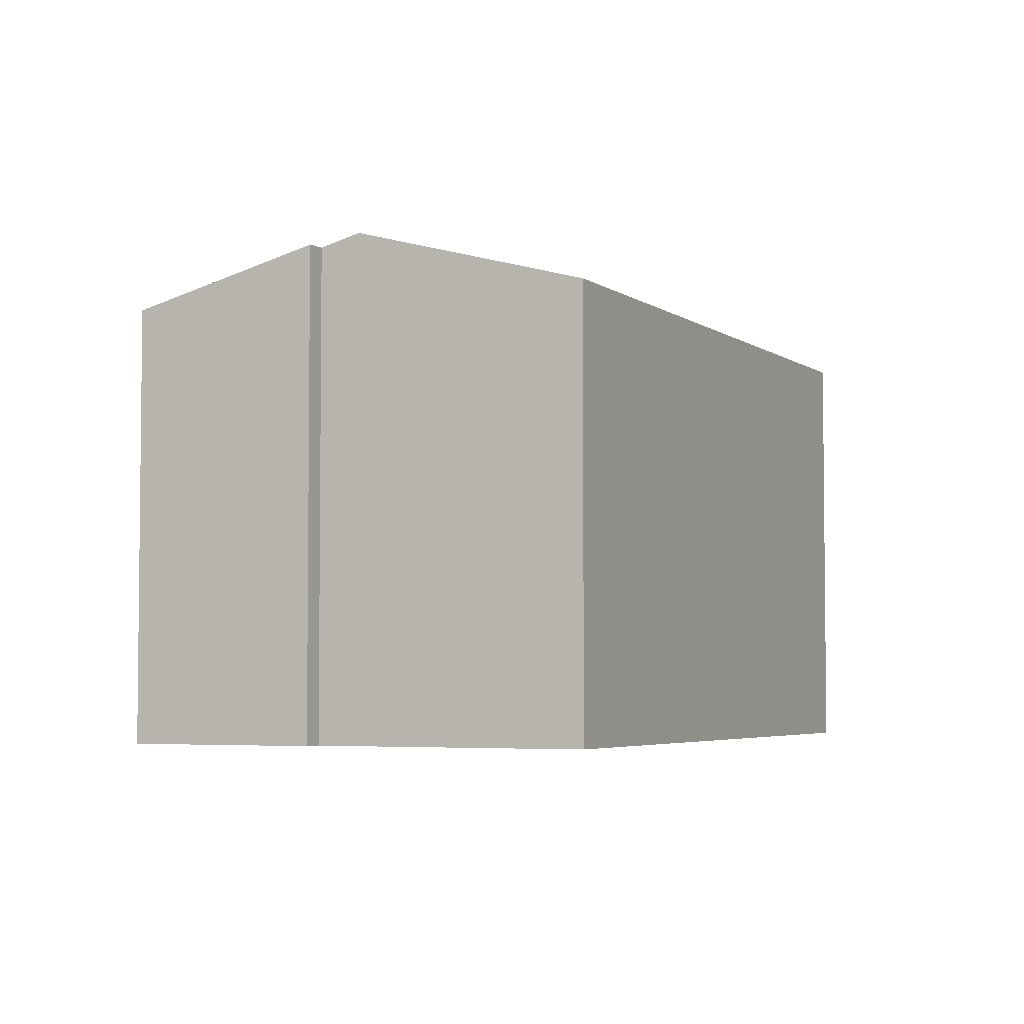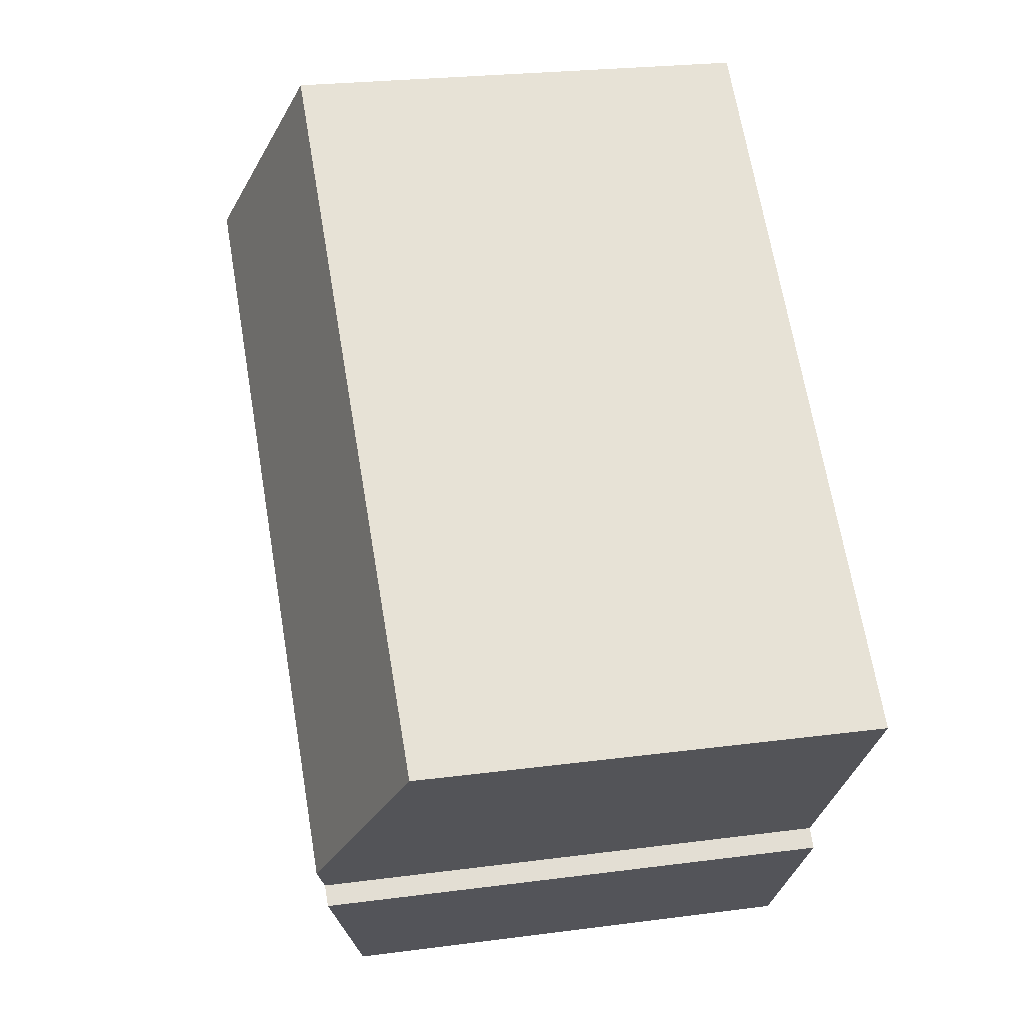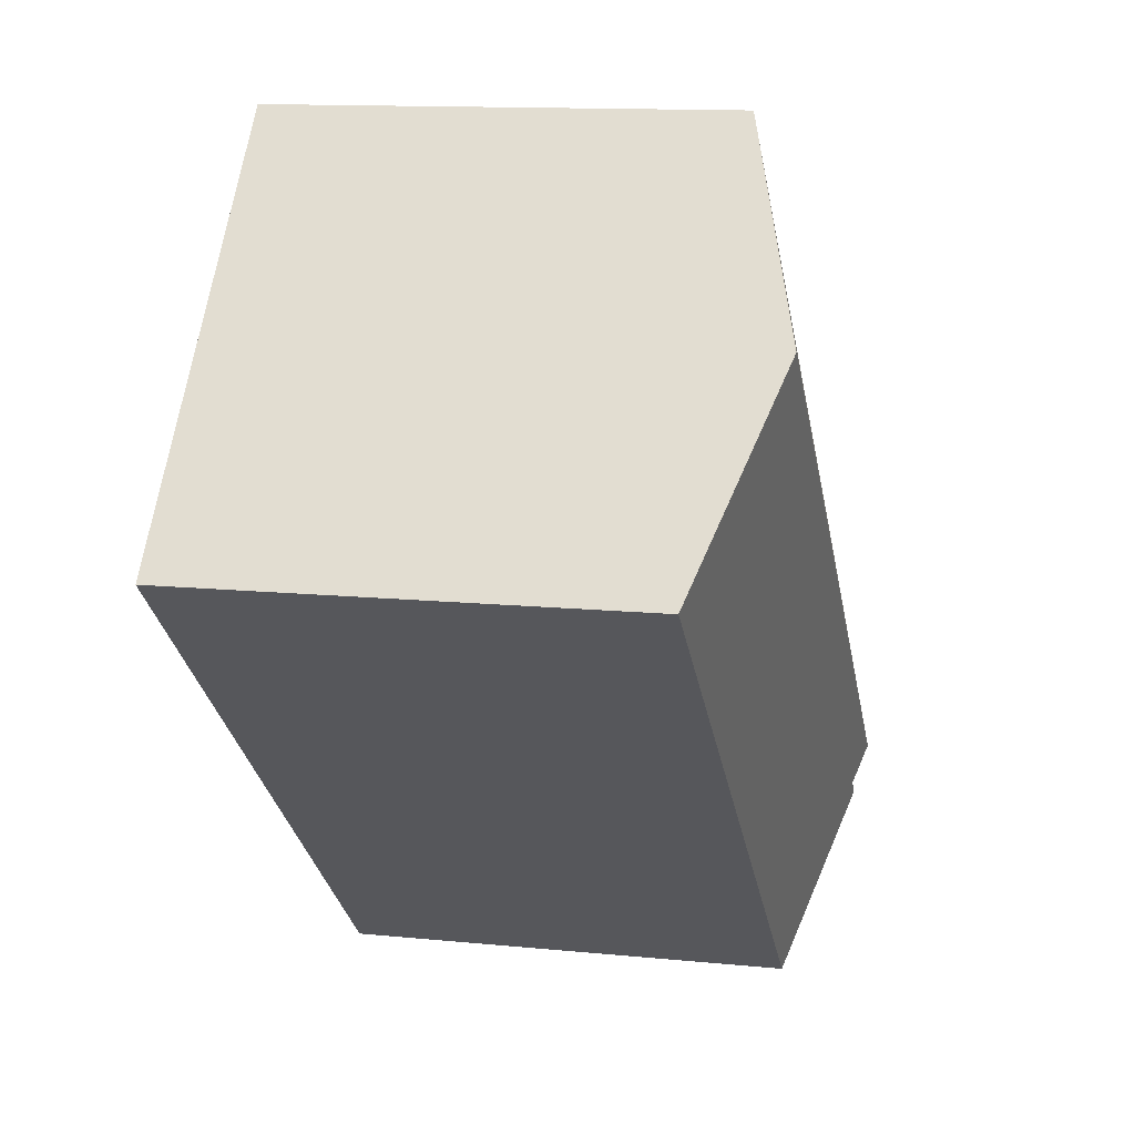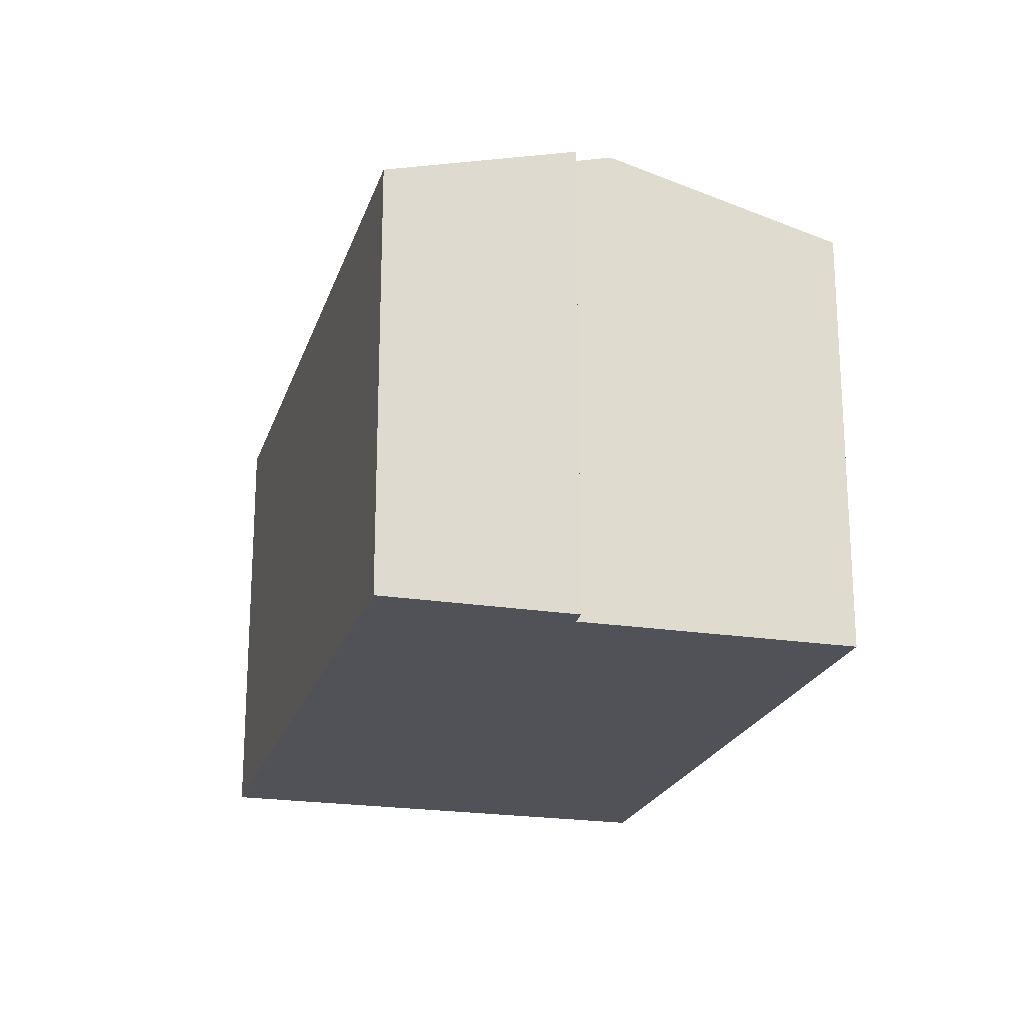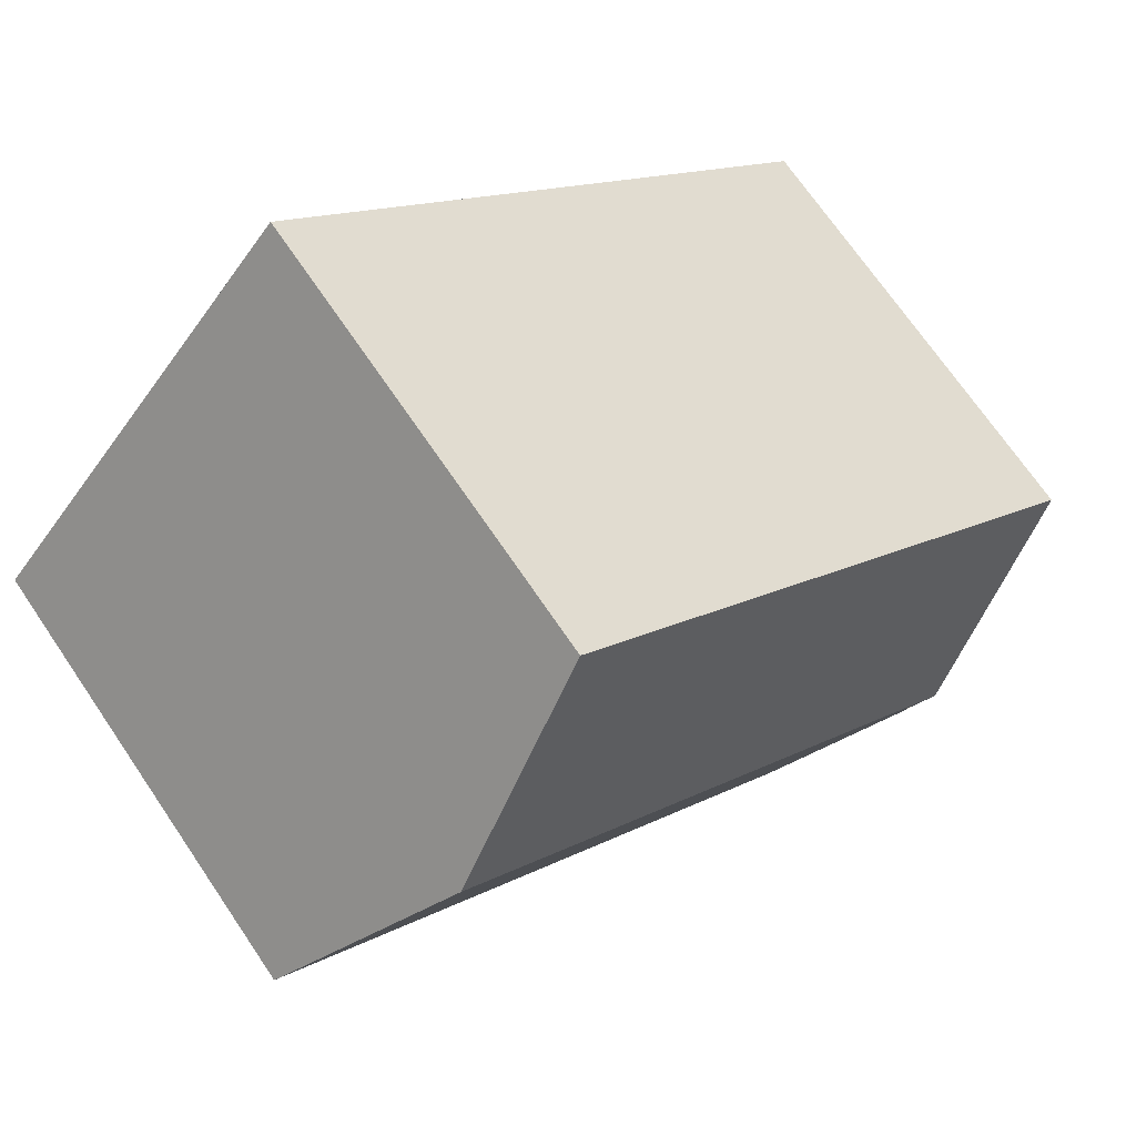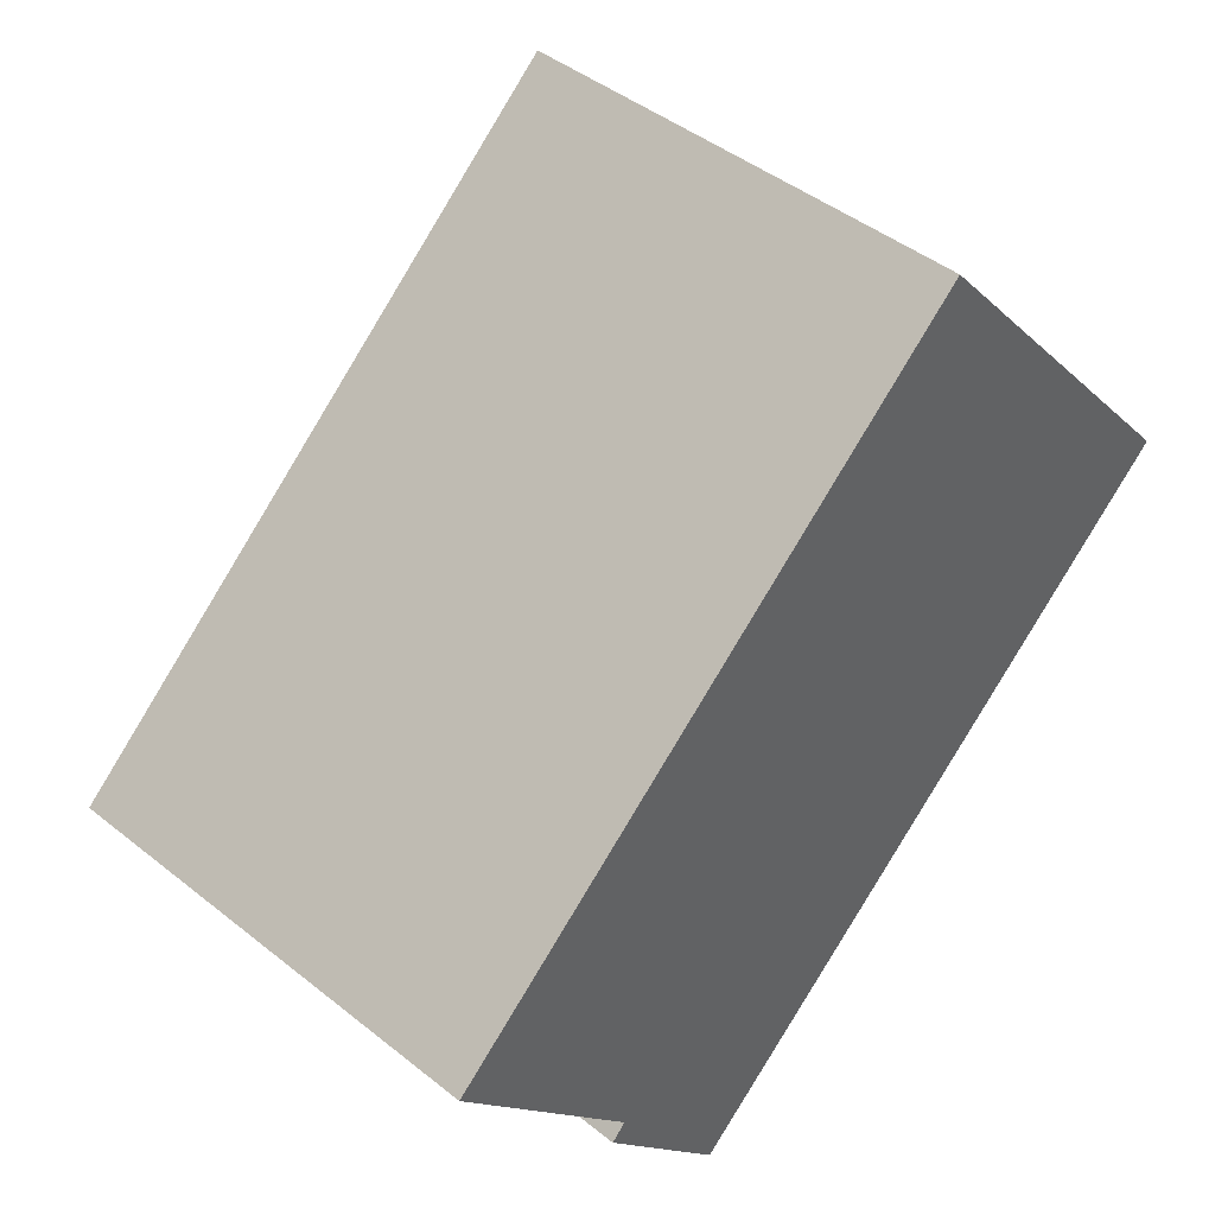
<metadata>
{"format":"obj","ext":"obj","renderer":"f3d","projection":"perspective","resolution":1024,"background":"white","views":[{"elev":-4.2,"azim":-105.7,"up":"+Y"},{"elev":23.6,"azim":-102.6,"up":"+Z"},{"elev":12.6,"azim":103.2,"up":"+Z"},{"elev":-21.6,"azim":-146.6,"up":"+Y"},{"elev":70.6,"azim":145.8,"up":"+Z"},{"elev":43.9,"azim":-46.8,"up":"+Z"}]}
</metadata>
<code>
v  21.42 15.23 9.109
v  5.631 14.89 -6.447
v  4.787 15.23 -5.481
v  8.511 13.54 -10.73
v  9.081 13.31 -11.39
v  9.828 13.31 -10.73
v  25.86 13.31 3.323
v  26.21 13.31 3.634
v  5.195 14.88 -6.88
v  4.179 14.99 -4.785
v  0 13.31 8.151e-16
v  4.179 13.31 3.663
v  16.64 13.31 14.58
v  5.195 4.213e-16 -6.88
v  9.081 6.974e-16 -11.39
v  8.511 6.569e-16 -10.73
v  5.631 3.948e-16 -6.447
v  0 0 0
v  4.787 3.356e-16 -5.481
v  4.179 2.93e-16 -4.785
v  16.64 -8.928e-16 14.58
v  4.179 -2.243e-16 3.663
v  26.21 -2.225e-16 3.634
v  21.42 -5.578e-16 9.109
v  25.86 -2.035e-16 3.323
v  9.828 6.572e-16 -10.73
g defaultobject
f 1 2 3
f 2 1 4
f 4 1 5
f 5 1 6
f 6 1 7
f 7 1 8
f 4 9 2
f 10 1 3
f 1 10 11
f 1 11 12
f 1 12 13
f 4 14 9
f 14 4 5
f 14 5 15
f 14 15 16
f 2 10 3
f 10 2 17
f 10 17 11
f 11 17 18
f 18 17 19
f 18 19 20
f 9 17 2
f 17 9 14
f 18 12 11
f 12 18 13
f 13 18 21
f 21 18 22
f 21 1 13
f 1 21 8
f 8 21 23
f 23 21 24
f 23 7 8
f 7 23 6
f 6 23 25
f 6 25 26
f 6 26 5
f 5 26 15
f 22 24 21
f 24 22 23
f 23 22 18
f 23 18 20
f 23 20 25
f 25 20 26
f 26 20 19
f 26 19 17
f 26 17 14
f 26 14 16
f 26 16 15

</code>
